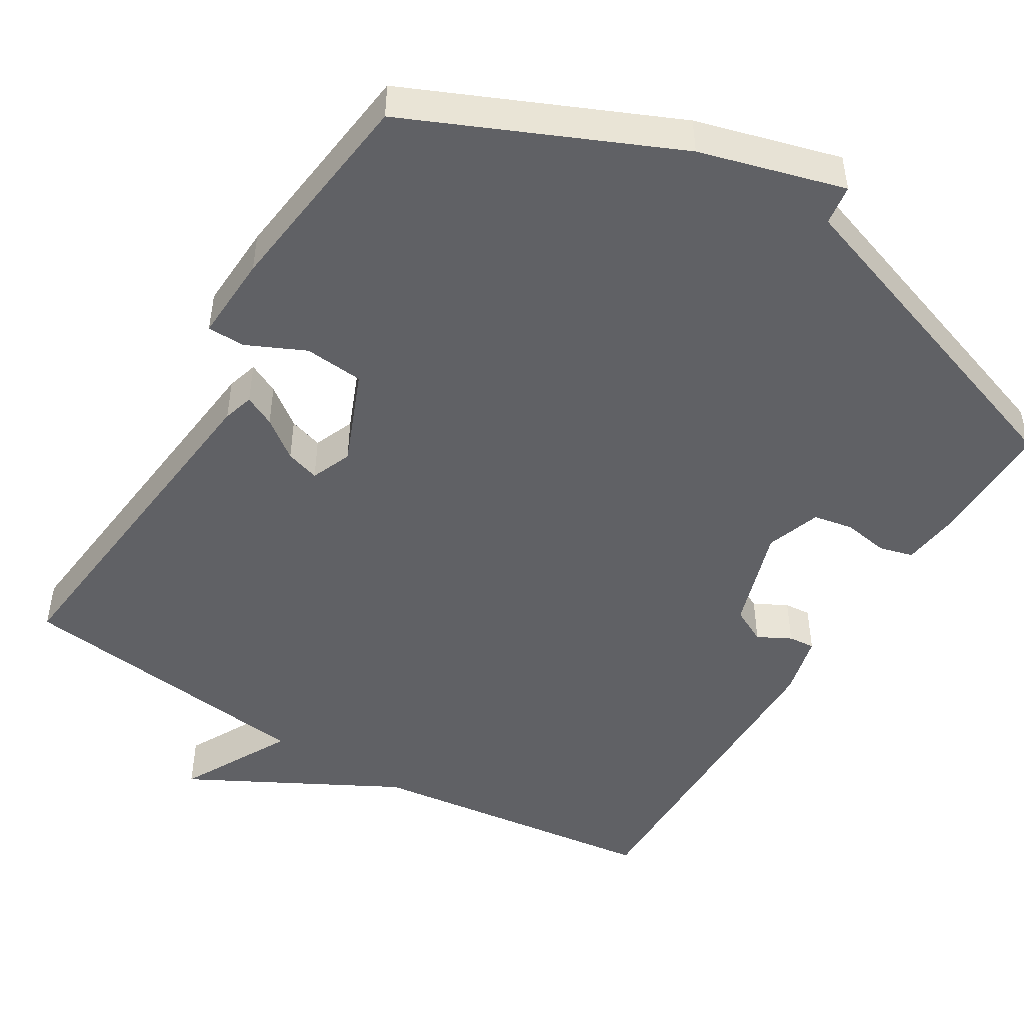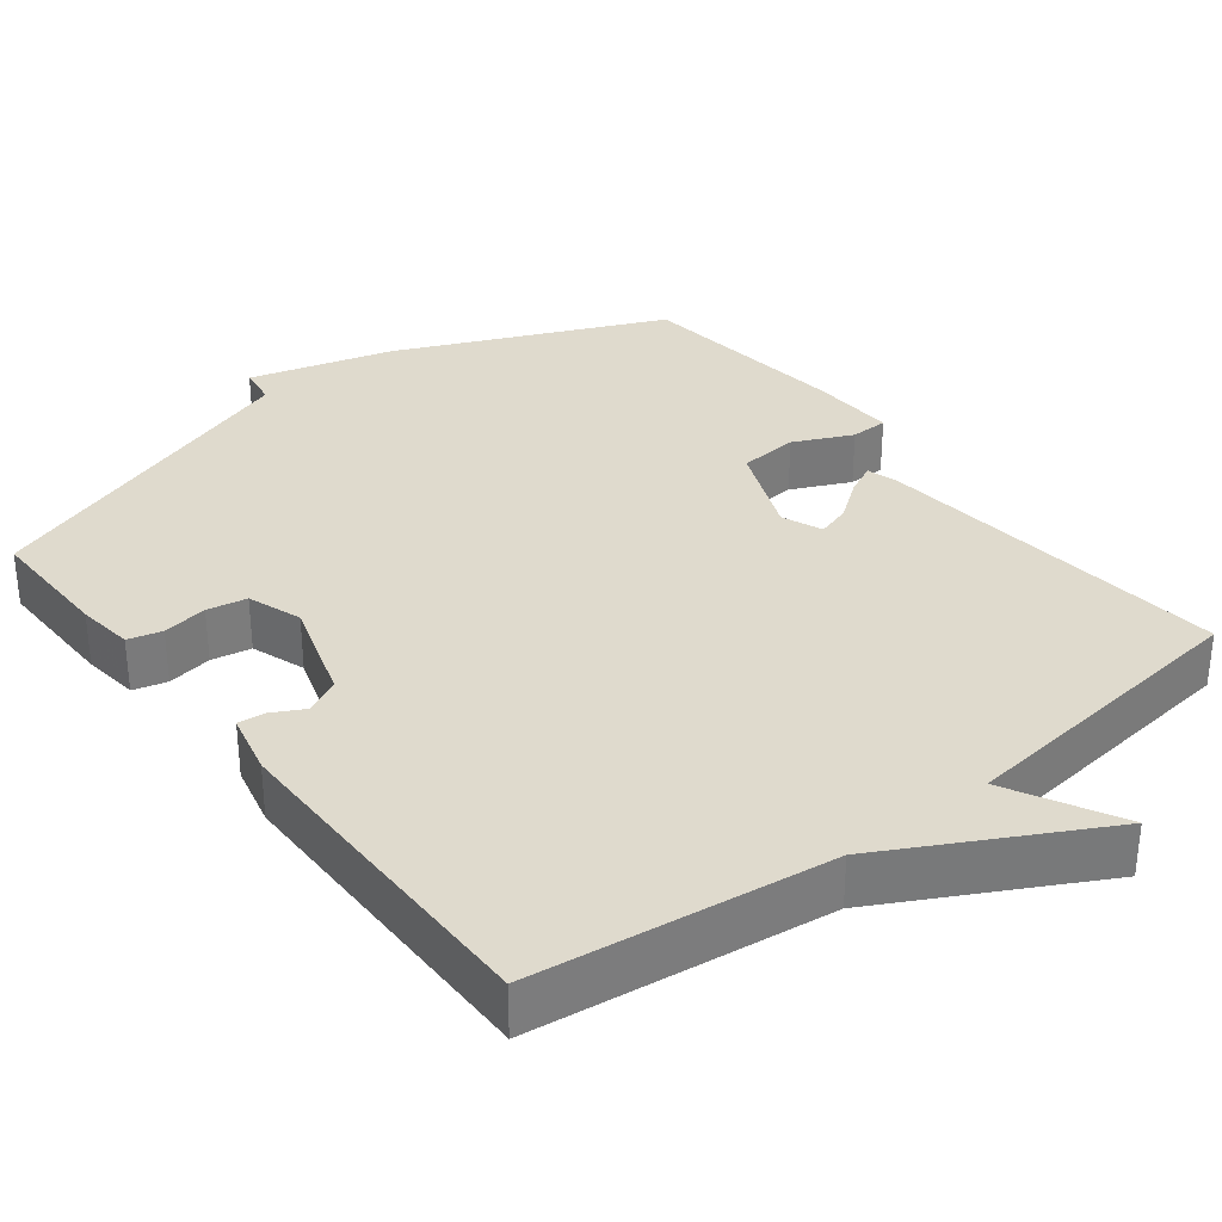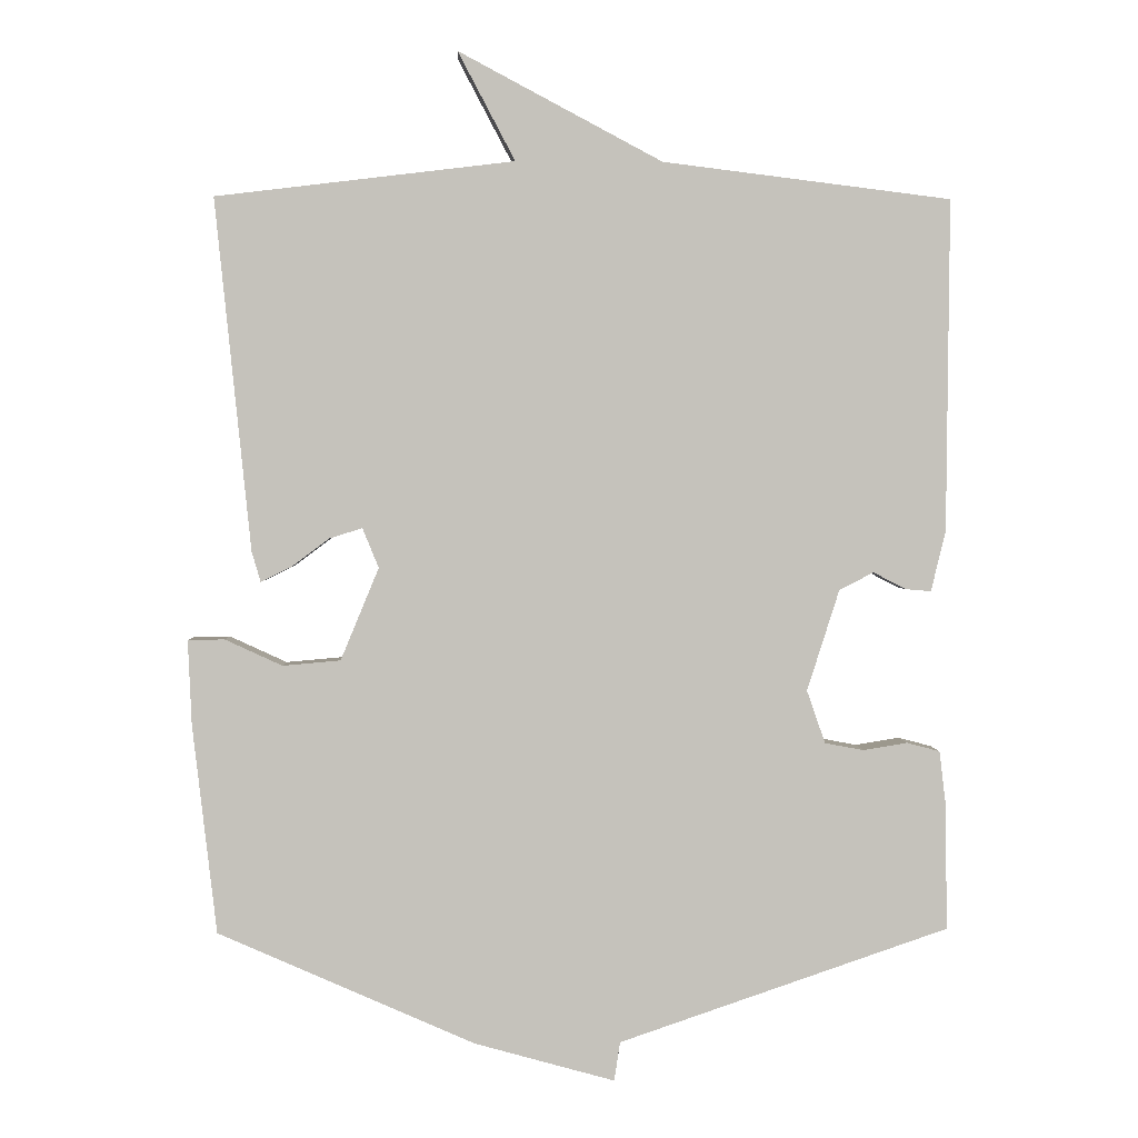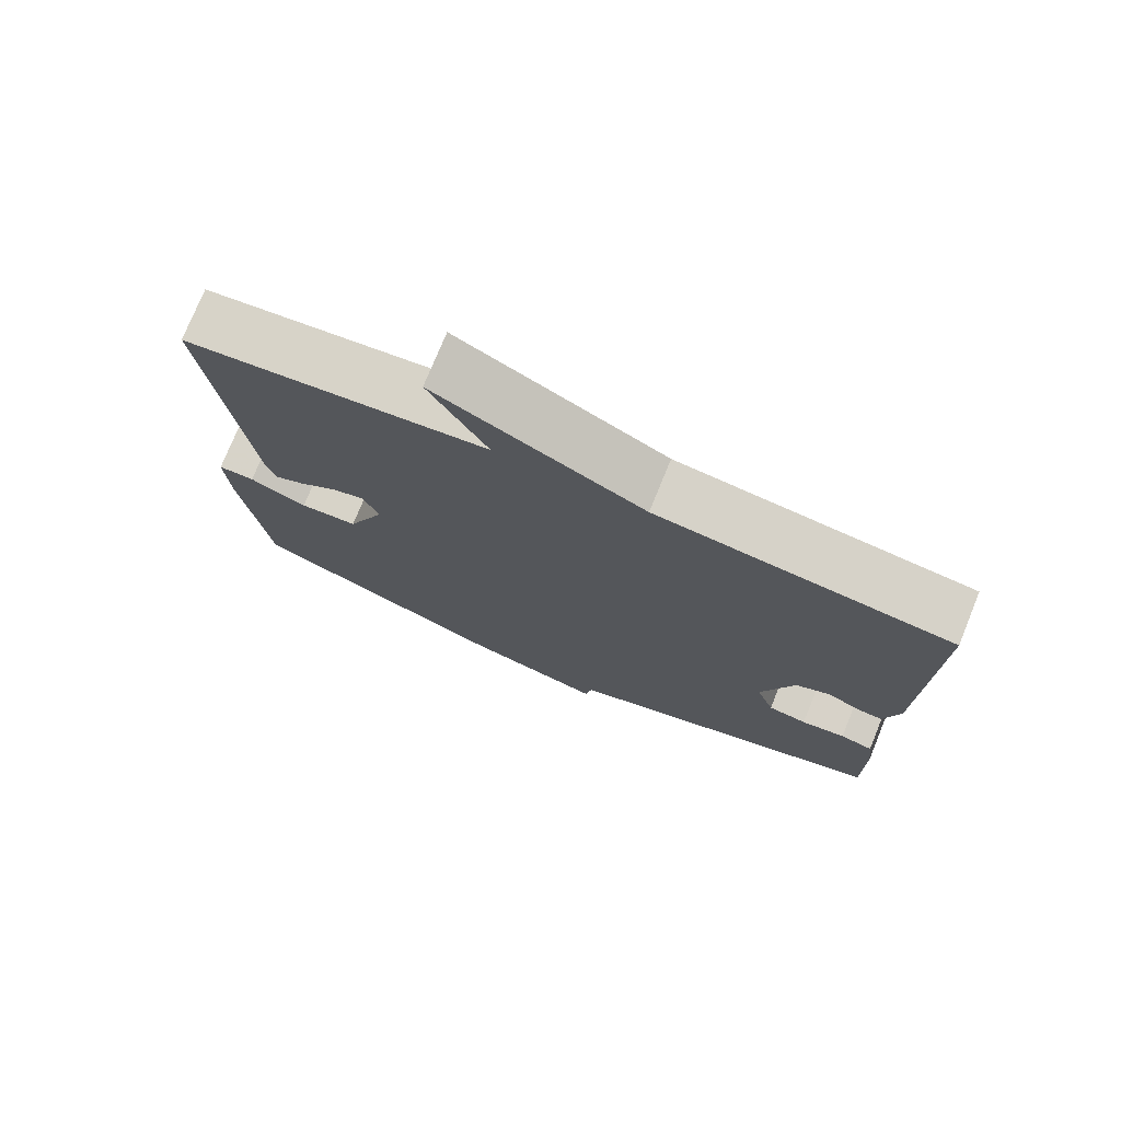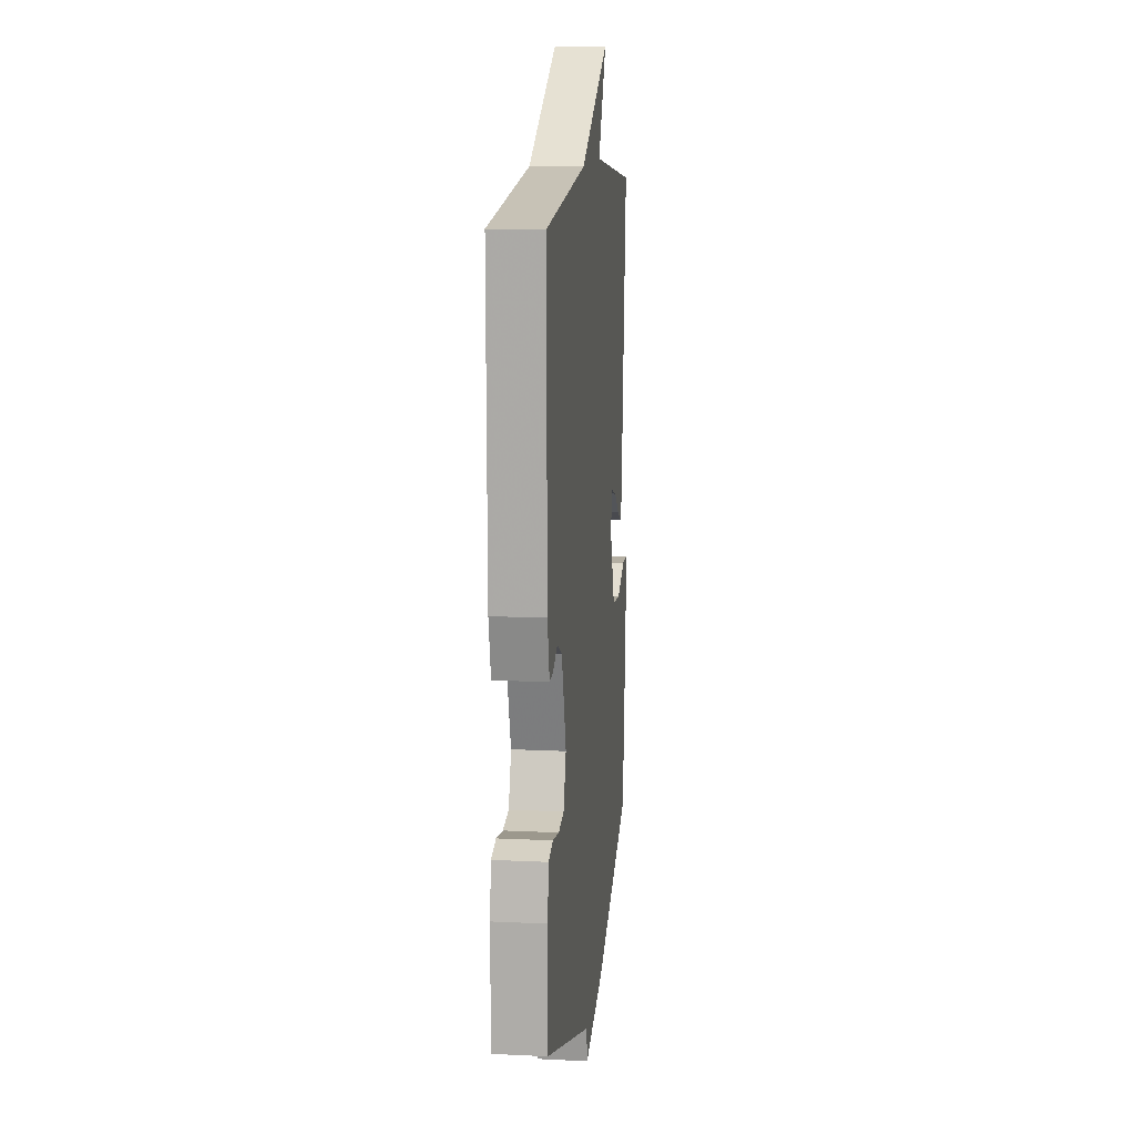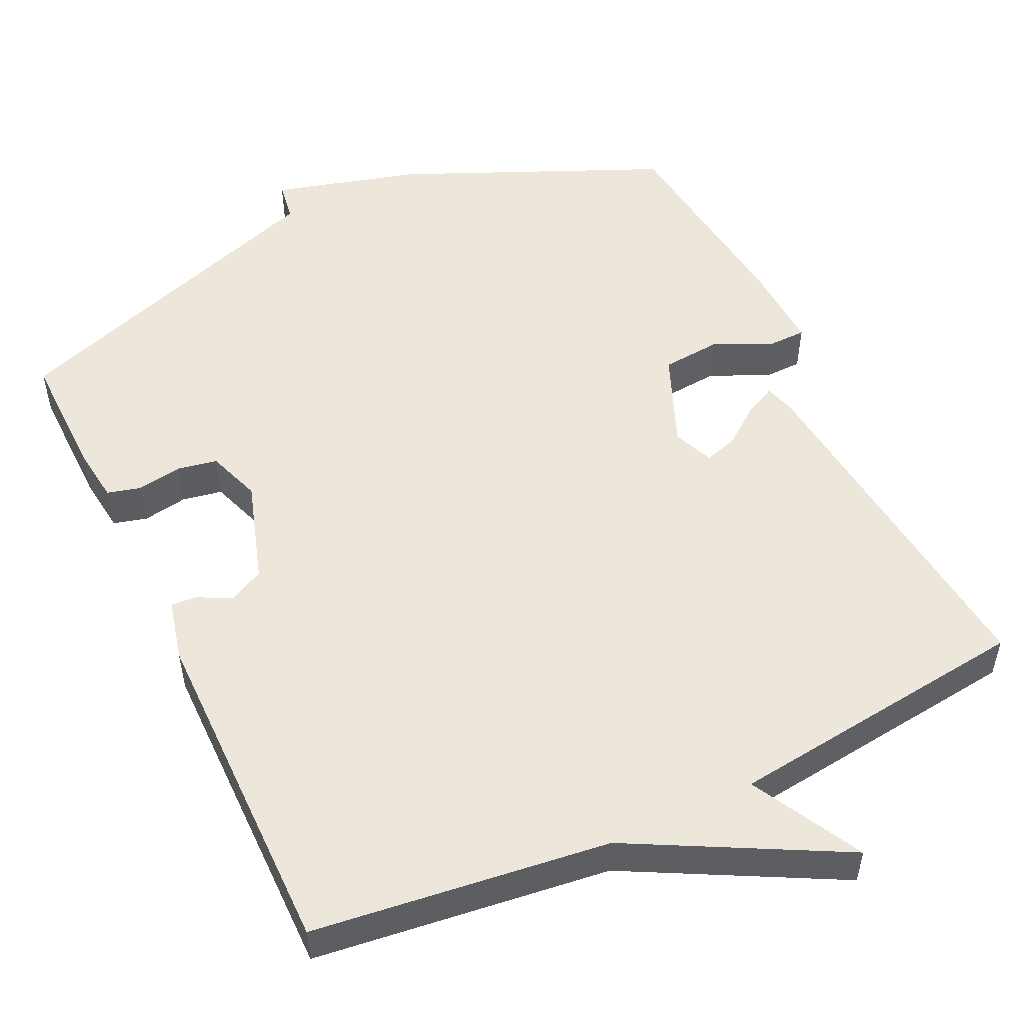
<metadata>
{"format":"obj","ext":"obj","renderer":"f3d","projection":"perspective","resolution":1024,"background":"white","views":[{"elev":-48.3,"azim":148.7,"up":"+Y"},{"elev":32.8,"azim":-37.9,"up":"+Y"},{"elev":1.9,"azim":178.1,"up":"+Z"},{"elev":76.0,"azim":-157.8,"up":"+Z"},{"elev":12.4,"azim":-83.5,"up":"+Z"},{"elev":52.0,"azim":-25.5,"up":"+Y"}]}
</metadata>
<code>
v 0.5 0.07 0.5
v 0.451 0.07 0.02
v 0.439 0.07 -0.021
v 0.398 0.07 -0.001
v 0.346 0.07 0.038
v 0.301 0.07 0.052
v 0.279 0.07 -0.002
v 0.331 0.07 -0.128
v 0.41 0.07 -0.135
v 0.488 0.07 -0.099
v 0.538 0.07 -0.1
v 0.533 0.07 -0.215
v 0.5 0.07 -0.5
v 0.15 0.07 -0.654
v -0.042 0.07 -0.707
v -0.05 0.07 -0.654
v -0.5 0.07 -0.5
v -0.498 0.07 -0.33
v -0.489 0.07 -0.255
v -0.444 0.07 -0.243
v -0.384 0.07 -0.253
v -0.331 0.07 -0.243
v -0.306 0.07 -0.171
v -0.35 0.07 -0.033
v -0.397 0.07 -0.009
v -0.441 0.07 -0.032
v -0.476 0.07 -0.035
v -0.496 0.07 0.048
v -0.5 0.07 0.5
v -0.107 0.07 0.549
v 0.171 0.07 0.697
v 0.093 0.07 0.549
v 0.5 0 0.5
v 0.451 0 0.02
v 0.439 0 -0.021
v 0.398 0 -0.001
v 0.346 0 0.038
v 0.301 0 0.052
v 0.279 0 -0.002
v 0.331 0 -0.128
v 0.41 0 -0.135
v 0.488 0 -0.099
v 0.538 0 -0.1
v 0.533 0 -0.215
v 0.5 0 -0.5
v 0.15 0 -0.654
v -0.042 0 -0.707
v -0.05 0 -0.654
v -0.5 0 -0.5
v -0.498 0 -0.33
v -0.489 0 -0.255
v -0.444 0 -0.243
v -0.384 0 -0.253
v -0.331 0 -0.243
v -0.306 0 -0.171
v -0.35 0 -0.033
v -0.397 0 -0.009
v -0.441 0 -0.032
v -0.476 0 -0.035
v -0.496 0 0.048
v -0.5 0 0.5
v -0.107 0 0.549
v 0.171 0 0.697
v 0.093 0 0.549
f 30 31 32
f 30 32 1
f 29 30 1
f 28 29 1
f 27 28 1
f 26 27 1
f 25 26 1
f 24 25 1
f 23 24 1
f 22 23 1
f 19 20 21
f 18 19 21
f 17 18 21
f 16 17 21
f 16 21 22
f 14 15 16
f 13 14 16
f 12 13 16
f 11 12 16
f 10 11 16
f 9 10 16
f 8 9 16 22
f 7 8 22
f 6 7 22
f 3 4 5
f 2 3 5
f 1 2 5
f 1 5 6
f 1 6 22
f 64 63 62
f 33 64 62
f 33 62 61
f 33 61 60
f 33 60 59
f 33 59 58
f 33 58 57
f 33 57 56
f 33 56 55
f 33 55 54
f 53 52 51
f 53 51 50
f 53 50 49
f 53 49 48
f 54 53 48
f 48 47 46
f 48 46 45
f 48 45 44
f 48 44 43
f 48 43 42
f 48 42 41
f 54 48 41 40
f 54 40 39
f 54 39 38
f 37 36 35
f 37 35 34
f 37 34 33
f 38 37 33
f 54 38 33
f 1 33 34 2
f 2 34 35 3
f 3 35 36 4
f 4 36 37 5
f 5 37 38 6
f 6 38 39 7
f 7 39 40 8
f 8 40 41 9
f 9 41 42 10
f 10 42 43 11
f 11 43 44 12
f 12 44 45 13
f 13 45 46 14
f 14 46 47 15
f 15 47 48 16
f 16 48 49 17
f 17 49 50 18
f 18 50 51 19
f 19 51 52 20
f 20 52 53 21
f 21 53 54 22
f 22 54 55 23
f 23 55 56 24
f 24 56 57 25
f 25 57 58 26
f 26 58 59 27
f 27 59 60 28
f 28 60 61 29
f 29 61 62 30
f 30 62 63 31
f 31 63 64 32
f 32 64 33 1

</code>
